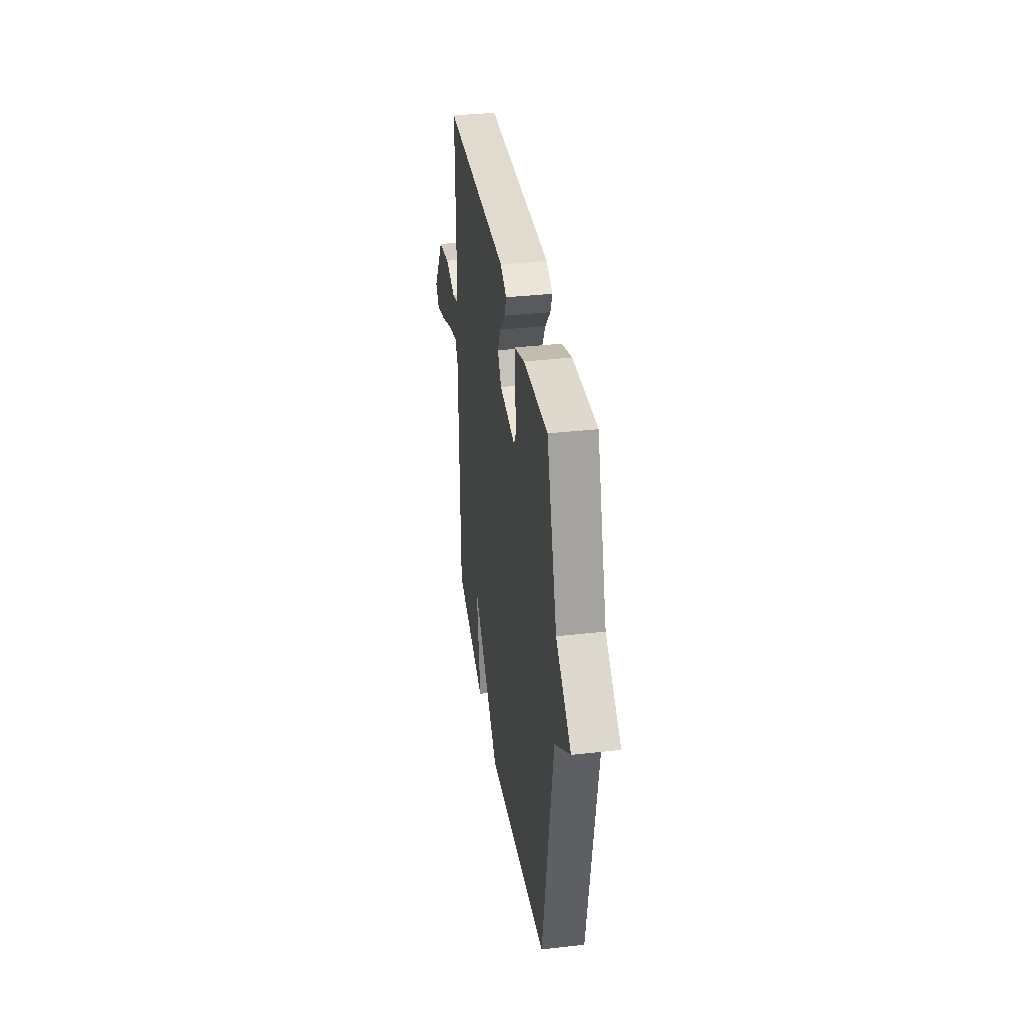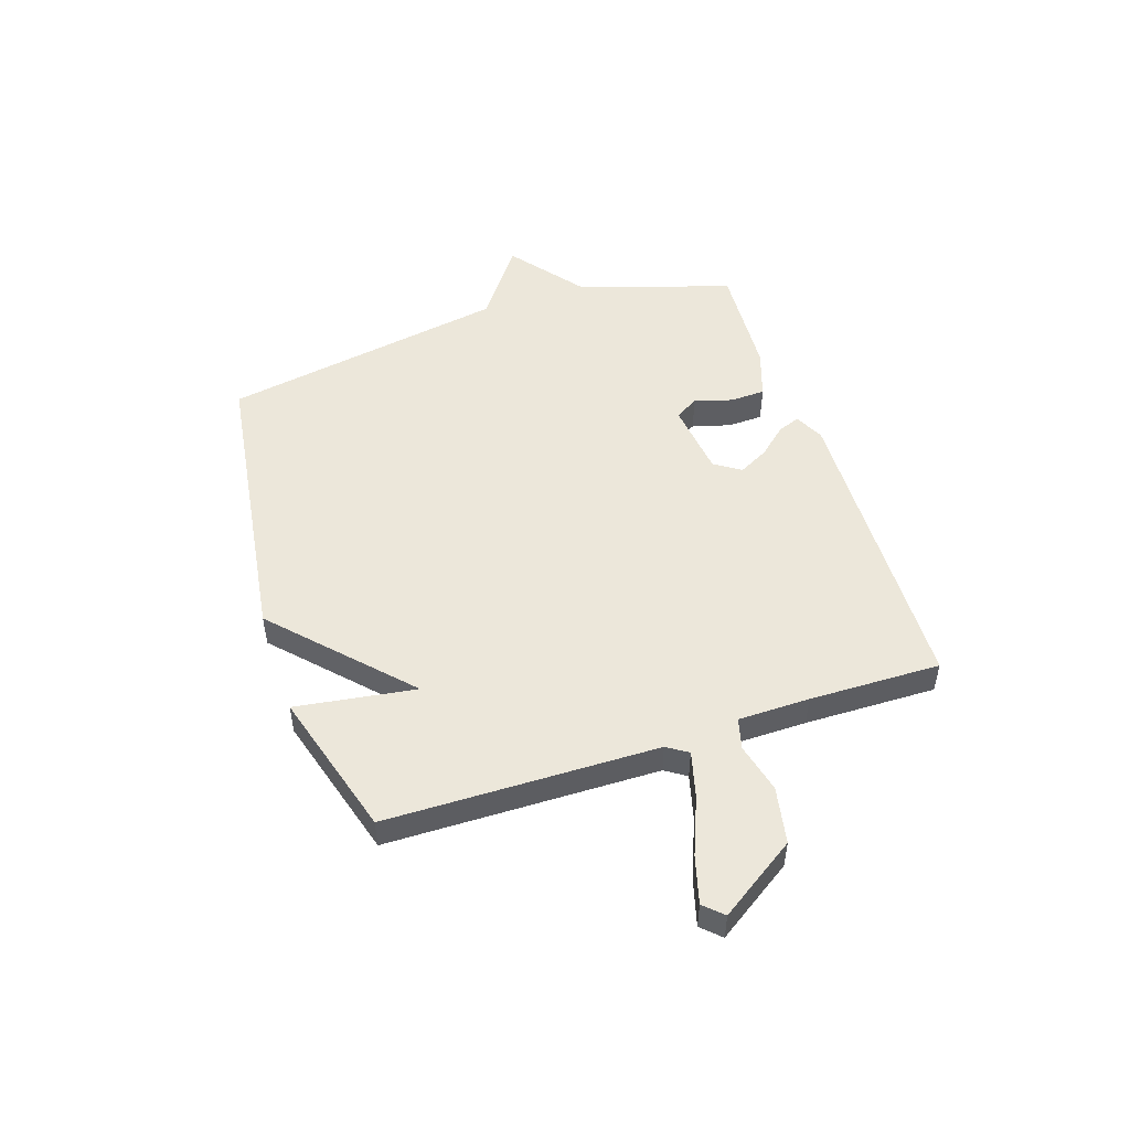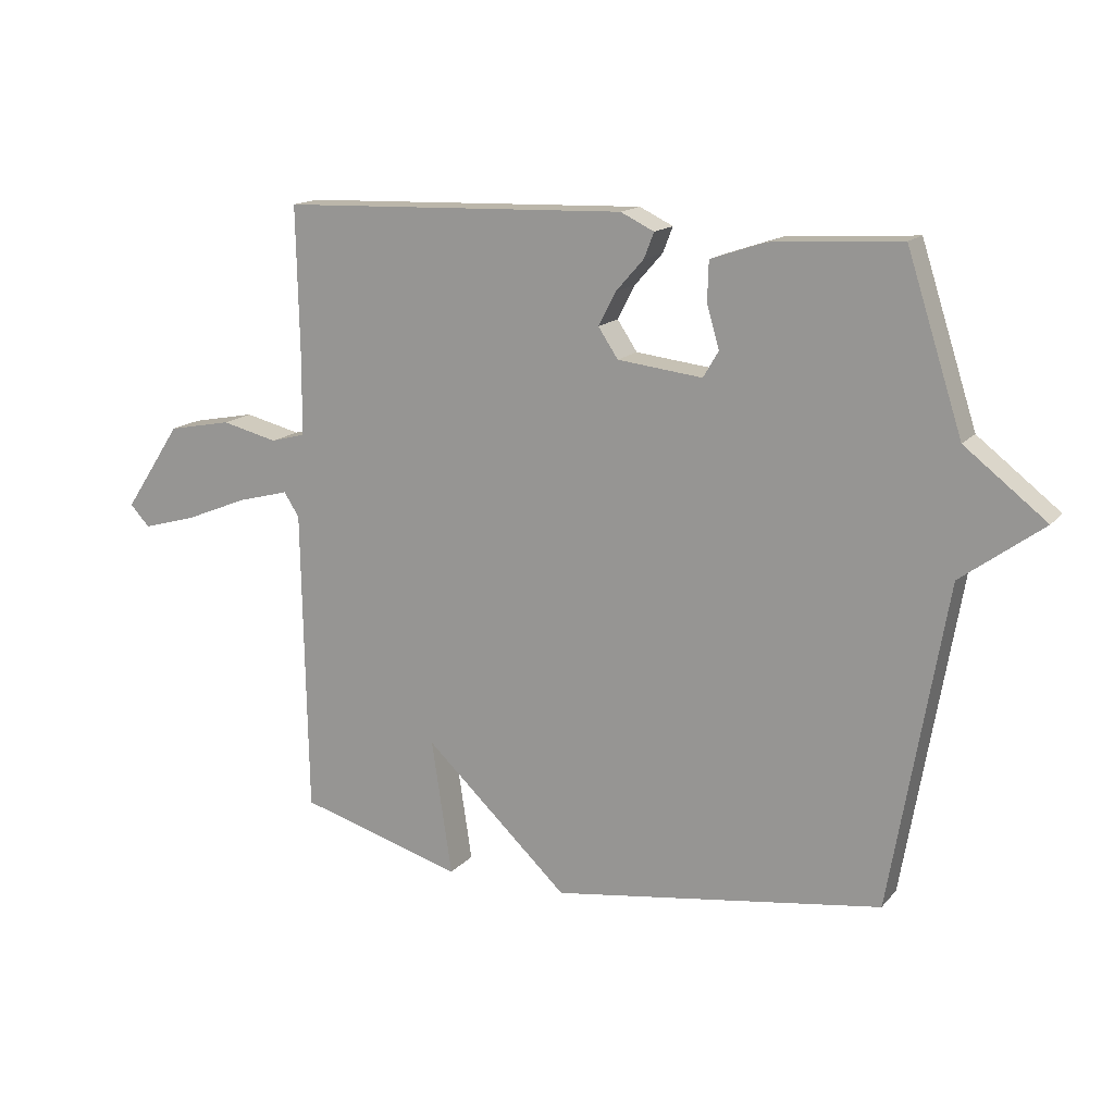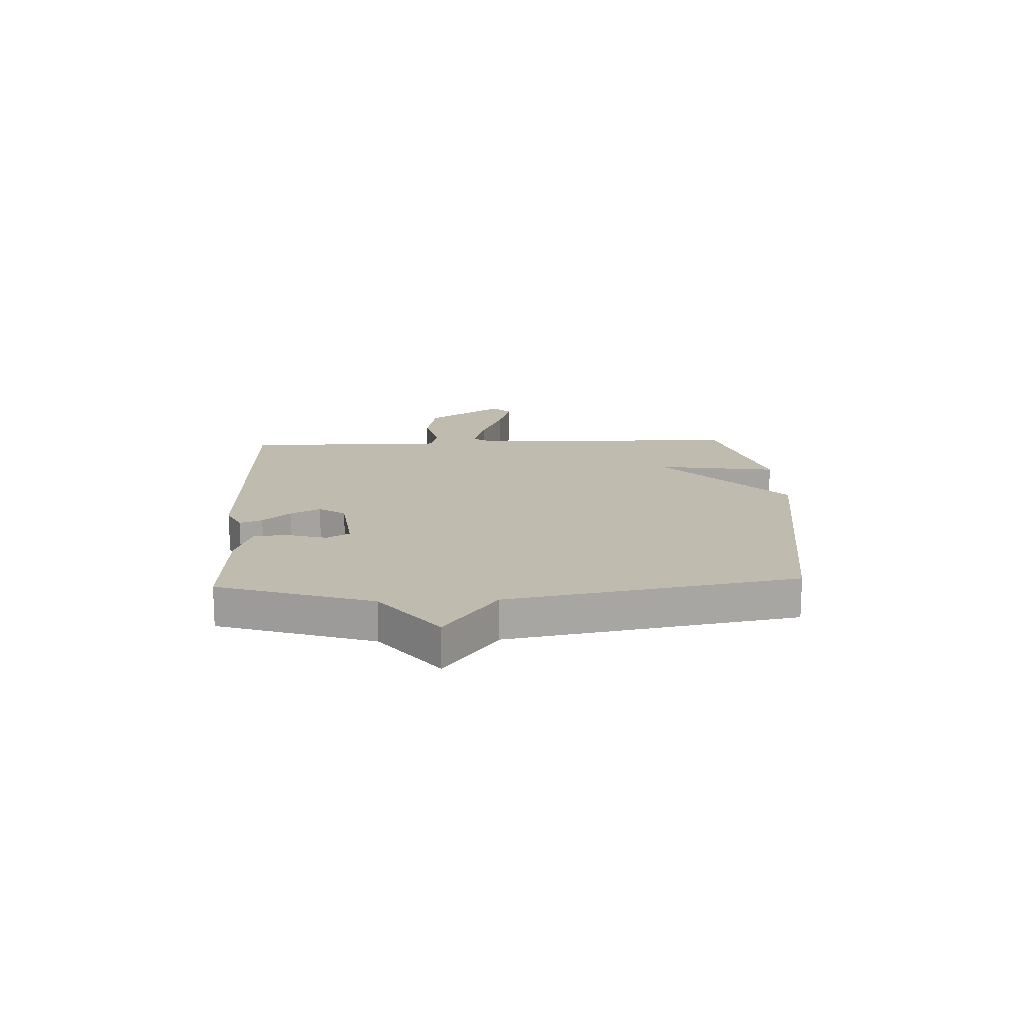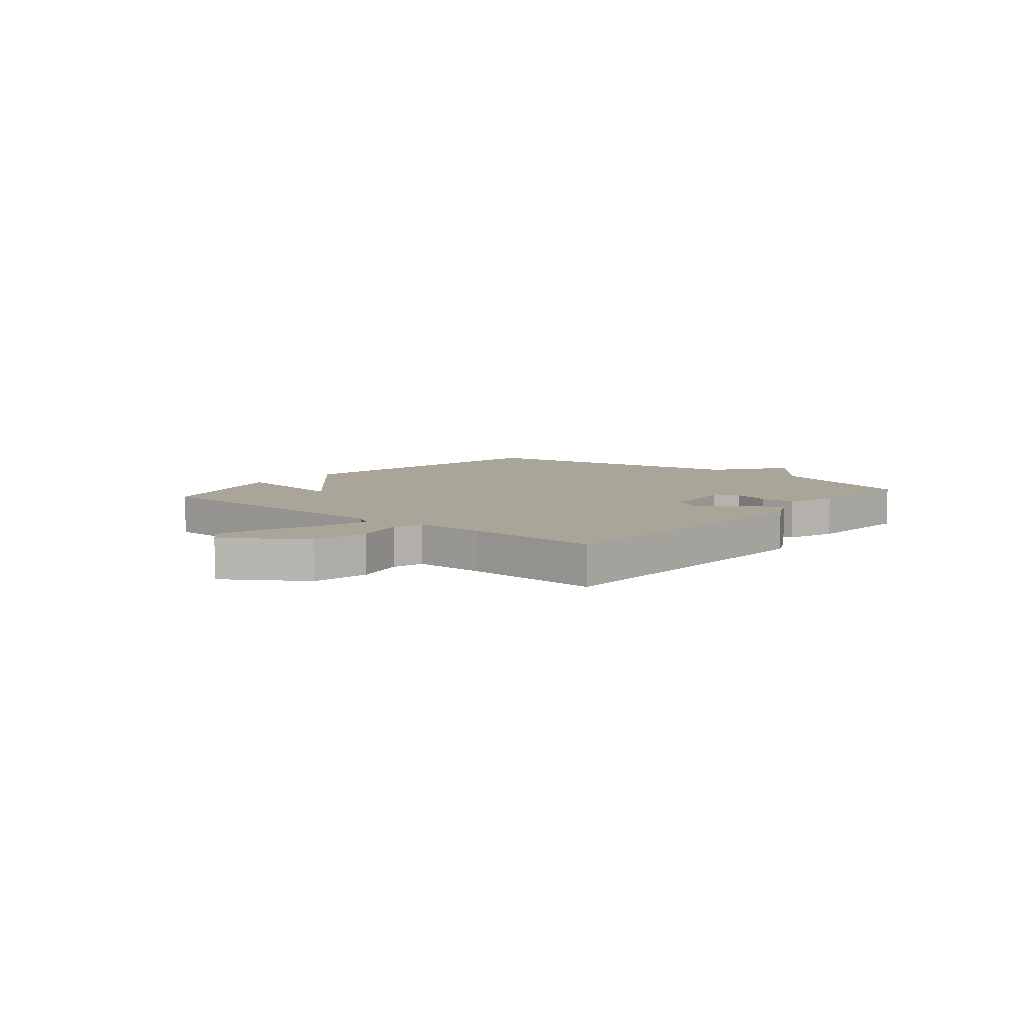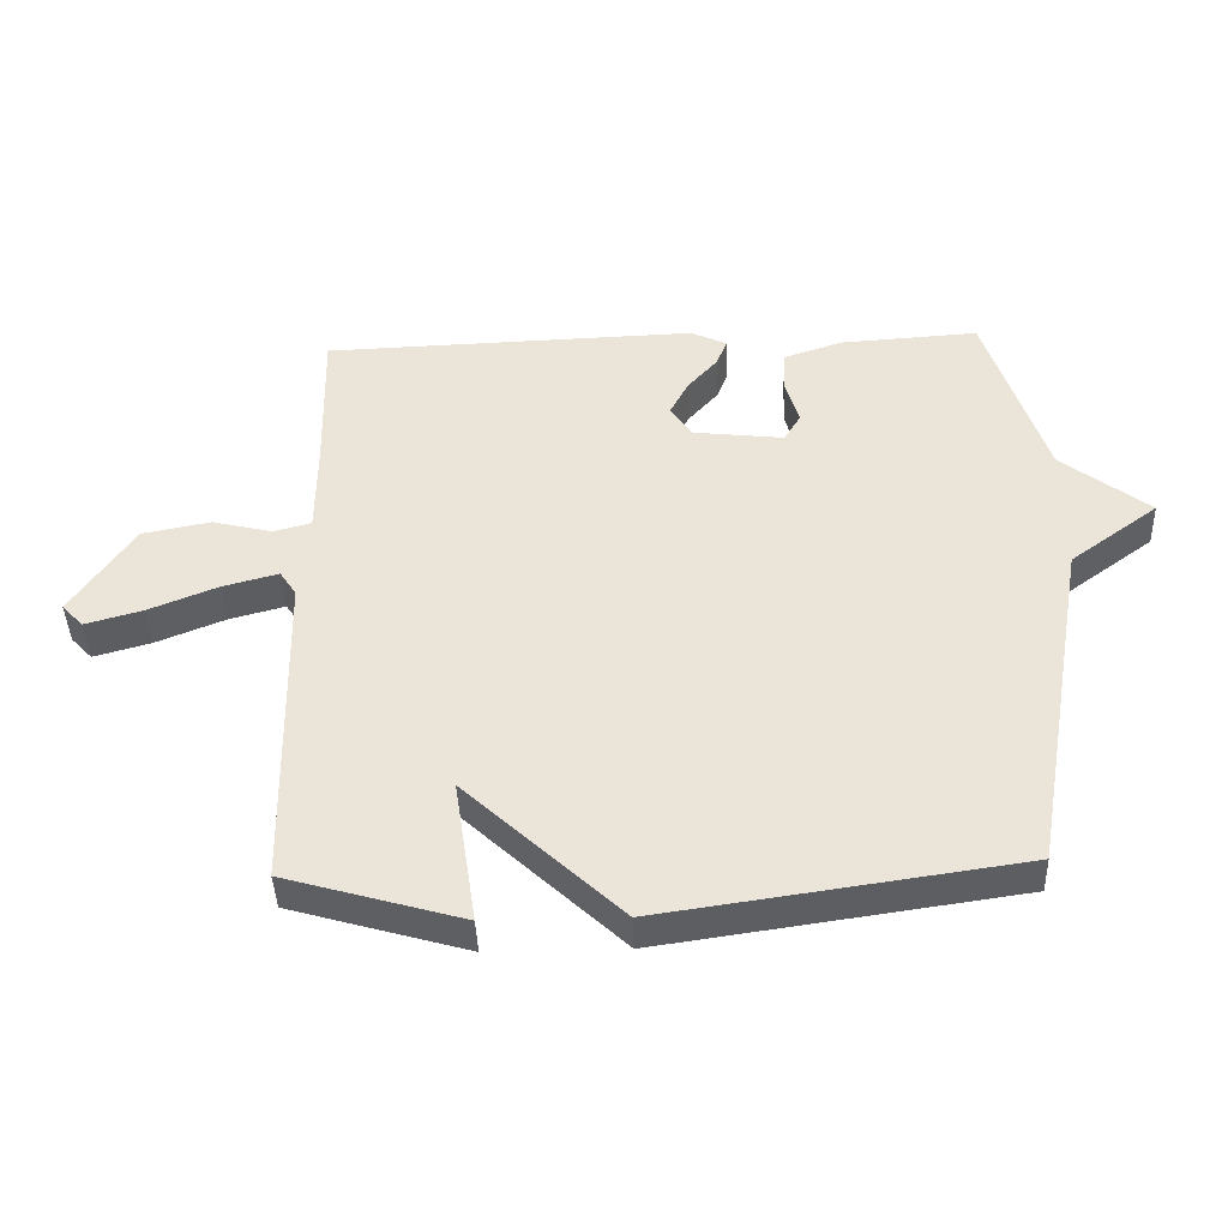
<metadata>
{"format":"obj","ext":"obj","renderer":"f3d","projection":"perspective","resolution":1024,"background":"white","views":[{"elev":35.6,"azim":81.5,"up":"+Z"},{"elev":50.5,"azim":-108.4,"up":"+Y"},{"elev":15.2,"azim":25.8,"up":"+Z"},{"elev":15.9,"azim":87.4,"up":"+Y"},{"elev":7.4,"azim":-50.0,"up":"+Y"},{"elev":-41.8,"azim":2.1,"up":"+Z"}]}
</metadata>
<code>
v -0.5 0.07 0.5
v 0.062 0.07 0.518
v 0.116 0.07 0.492
v 0.1 0.07 0.451
v 0.055 0.07 0.4
v 0.027 0.07 0.346
v 0.059 0.07 0.298
v 0.196 0.07 0.282
v 0.221 0.07 0.324
v 0.201 0.07 0.393
v 0.203 0.07 0.457
v 0.292 0.07 0.487
v 0.5 0.07 0.5
v 0.59 0.07 0.221
v 0.722 0.07 0.118
v 0.59 0.07 0.021
v 0.5 0.07 -0.5
v -0.034 0.07 -0.577
v -0.267 0.07 -0.358
v -0.234 0.07 -0.577
v -0.5 0.07 -0.5
v -0.509 0.07 -0.006
v -0.534 0.07 0.032
v -0.617 0.07 0.01
v -0.721 0.07 -0.032
v -0.807 0.07 -0.056
v -0.839 0.07 -0.022
v -0.746 0.07 0.118
v -0.643 0.07 0.138
v -0.552 0.07 0.116
v -0.496 0.07 0.131
v -0.495 0.07 0.261
v -0.5 0 0.5
v 0.062 0 0.518
v 0.116 0 0.492
v 0.1 0 0.451
v 0.055 0 0.4
v 0.027 0 0.346
v 0.059 0 0.298
v 0.196 0 0.282
v 0.221 0 0.324
v 0.201 0 0.393
v 0.203 0 0.457
v 0.292 0 0.487
v 0.5 0 0.5
v 0.59 0 0.221
v 0.722 0 0.118
v 0.59 0 0.021
v 0.5 0 -0.5
v -0.034 0 -0.577
v -0.267 0 -0.358
v -0.234 0 -0.577
v -0.5 0 -0.5
v -0.509 0 -0.006
v -0.534 0 0.032
v -0.617 0 0.01
v -0.721 0 -0.032
v -0.807 0 -0.056
v -0.839 0 -0.022
v -0.746 0 0.118
v -0.643 0 0.138
v -0.552 0 0.116
v -0.496 0 0.131
v -0.495 0 0.261
f 28 29 30
f 27 28 30
f 26 27 30
f 25 26 30
f 24 25 30
f 23 24 30 31
f 22 23 31
f 21 22 31
f 20 21 31
f 19 20 31
f 19 31 32
f 18 19 32
f 17 18 32
f 16 17 32
f 14 15 16 32
f 12 13 14
f 11 12 14
f 10 11 14
f 9 10 14
f 8 9 14
f 7 8 14 32
f 3 4 5
f 2 3 5
f 1 2 5
f 32 1 5
f 32 5 6
f 6 7 32
f 62 61 60
f 62 60 59
f 62 59 58
f 62 58 57
f 62 57 56
f 63 62 56 55
f 63 55 54
f 63 54 53
f 63 53 52
f 63 52 51
f 64 63 51
f 64 51 50
f 64 50 49
f 64 49 48
f 64 48 47 46
f 46 45 44
f 46 44 43
f 46 43 42
f 46 42 41
f 46 41 40
f 64 46 40 39
f 37 36 35
f 37 35 34
f 37 34 33
f 37 33 64
f 38 37 64
f 64 39 38
f 1 33 34 2
f 2 34 35 3
f 3 35 36 4
f 4 36 37 5
f 5 37 38 6
f 6 38 39 7
f 7 39 40 8
f 8 40 41 9
f 9 41 42 10
f 10 42 43 11
f 11 43 44 12
f 12 44 45 13
f 13 45 46 14
f 14 46 47 15
f 15 47 48 16
f 16 48 49 17
f 17 49 50 18
f 18 50 51 19
f 19 51 52 20
f 20 52 53 21
f 21 53 54 22
f 22 54 55 23
f 23 55 56 24
f 24 56 57 25
f 25 57 58 26
f 26 58 59 27
f 27 59 60 28
f 28 60 61 29
f 29 61 62 30
f 30 62 63 31
f 31 63 64 32
f 32 64 33 1

</code>
